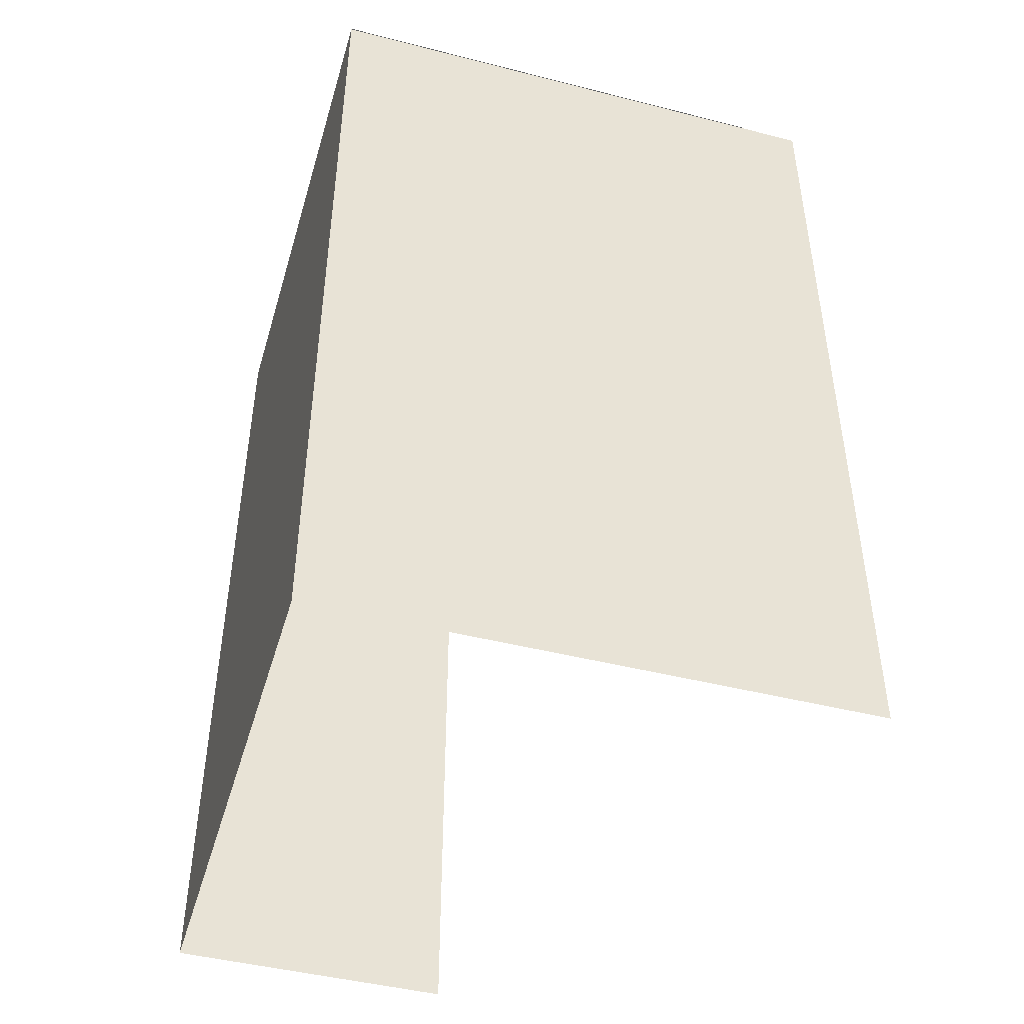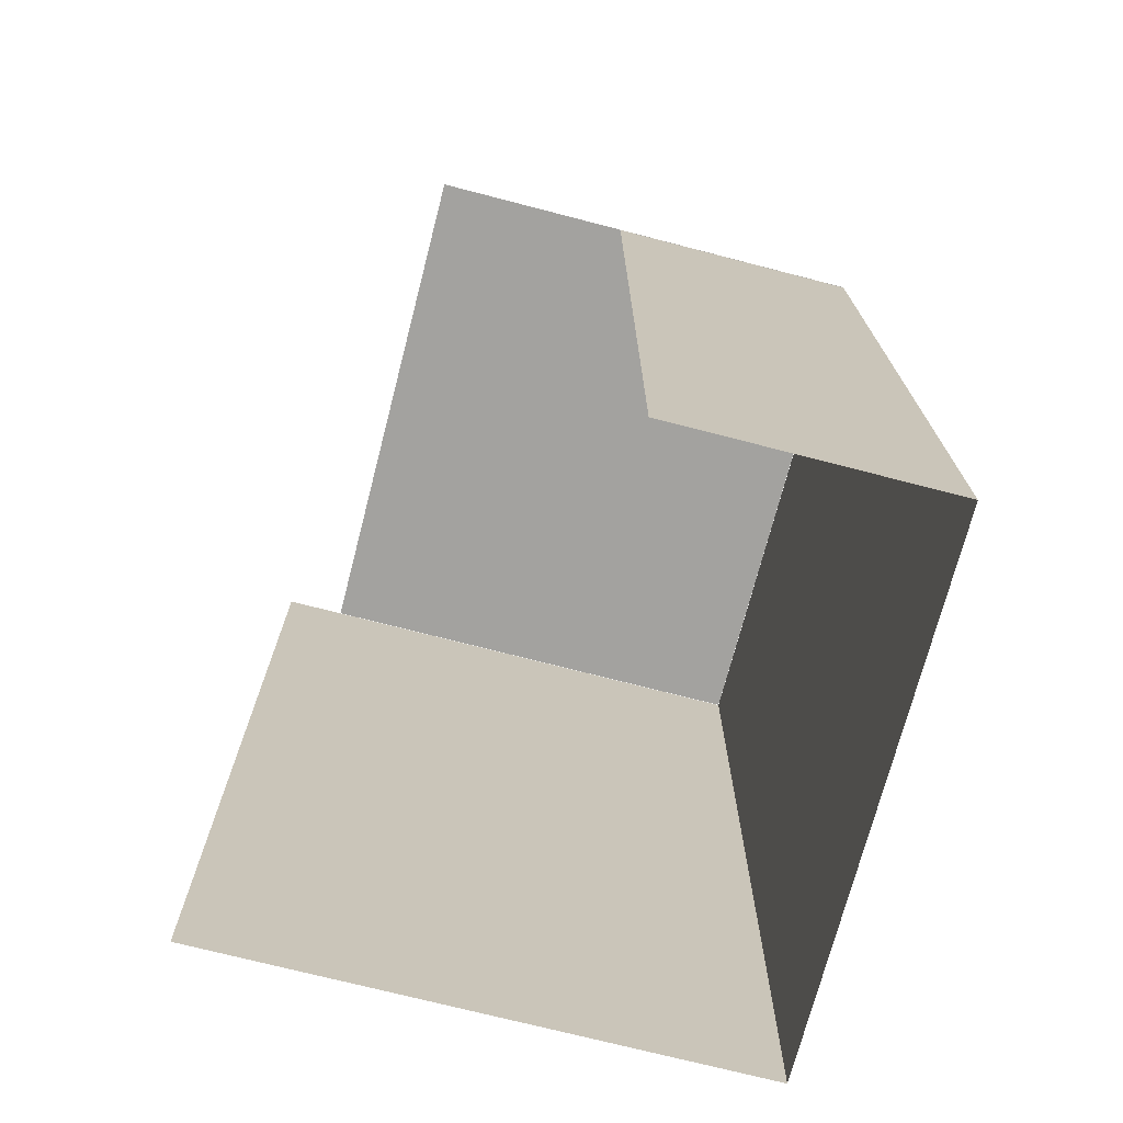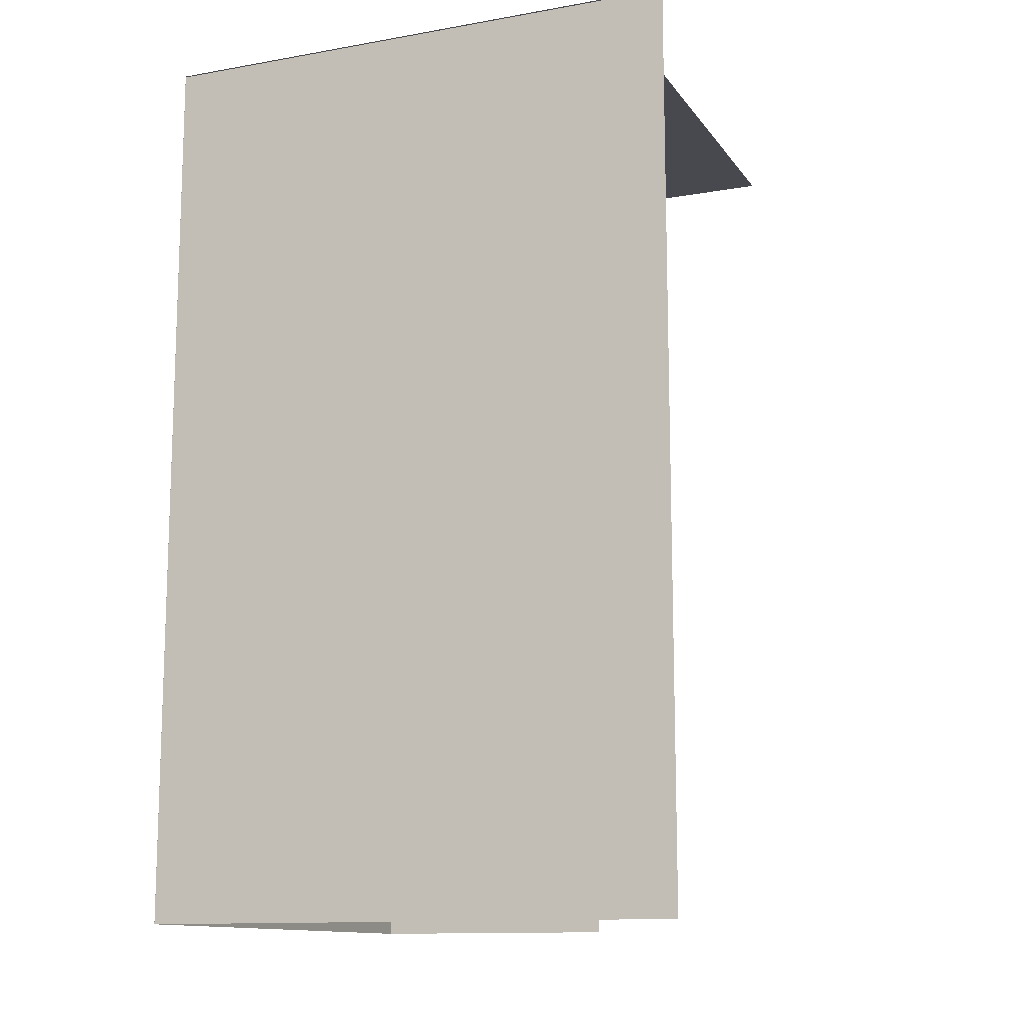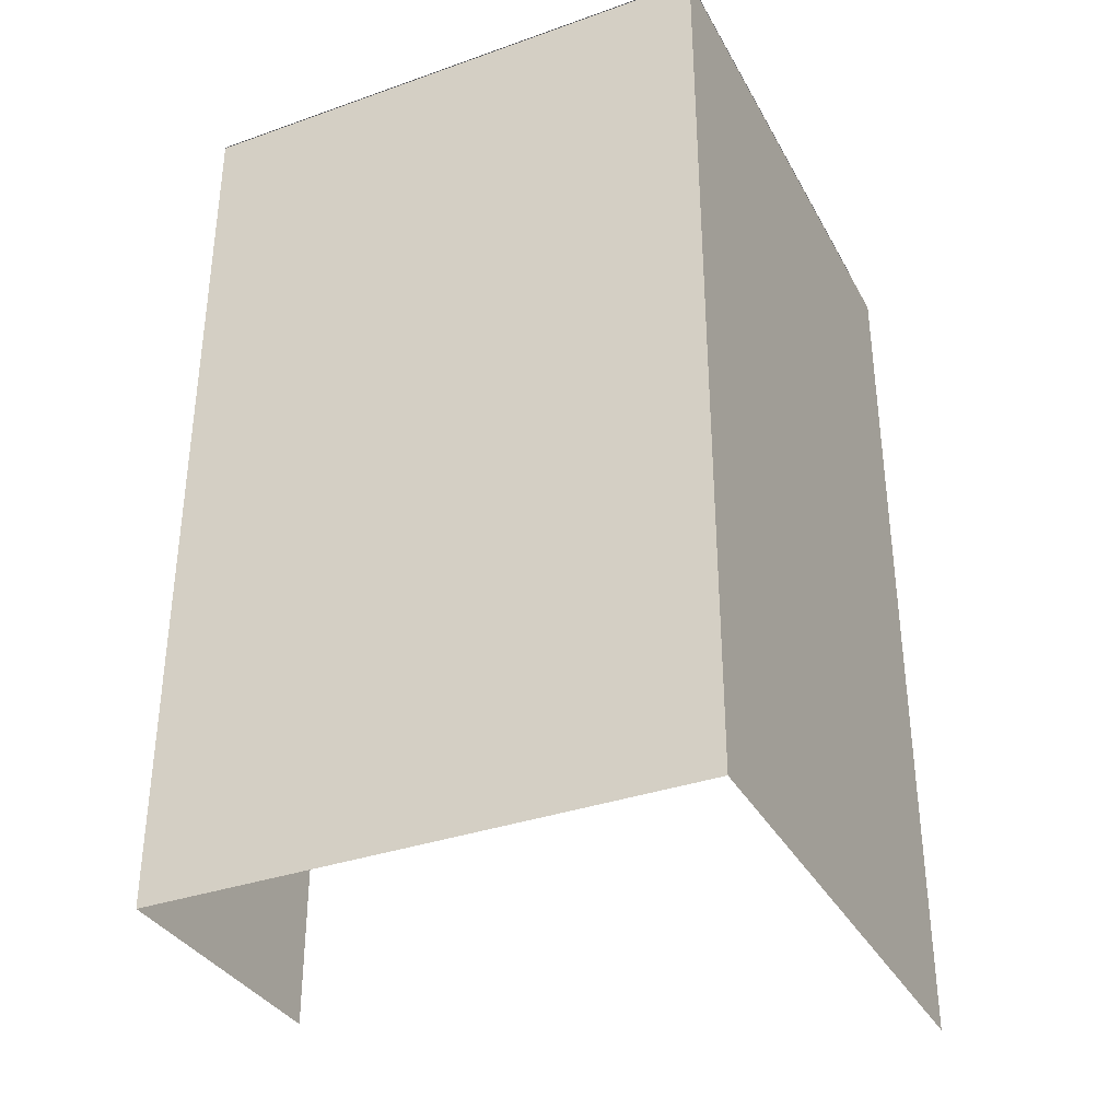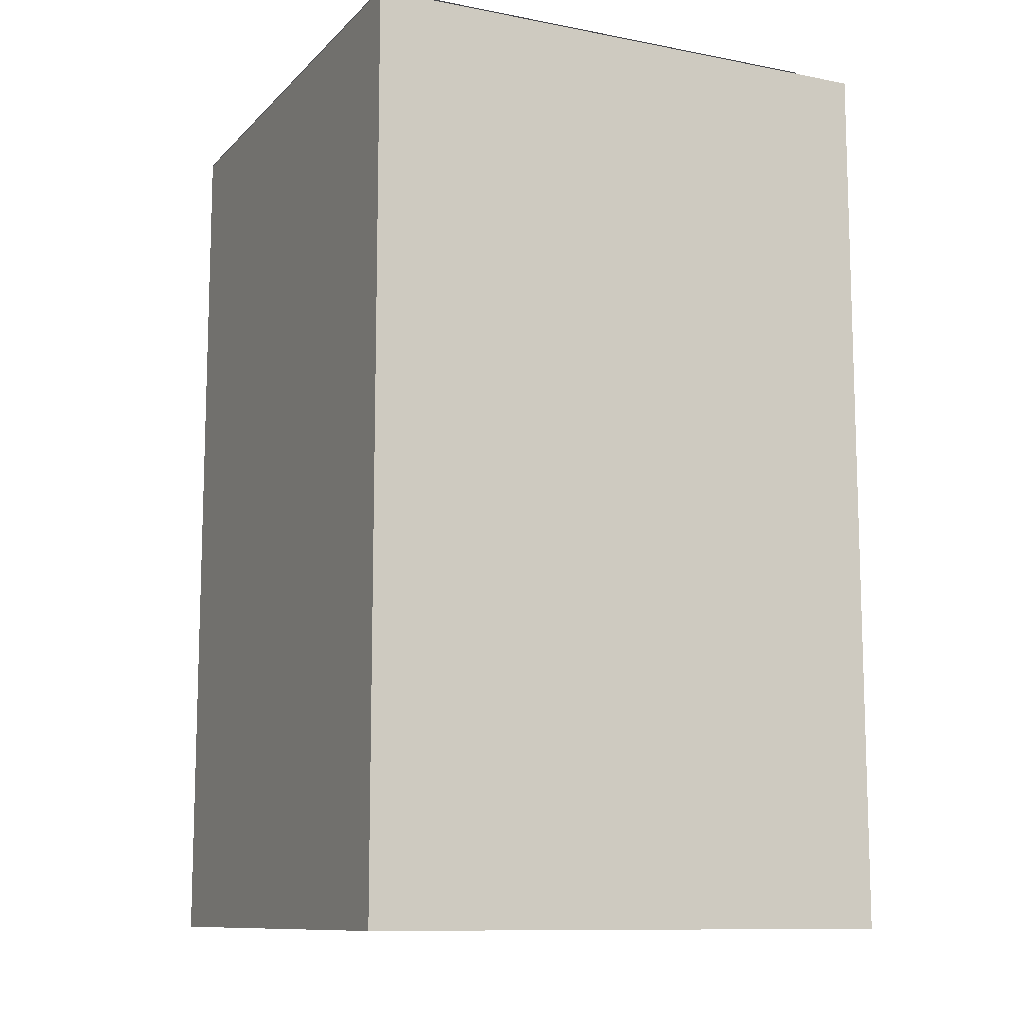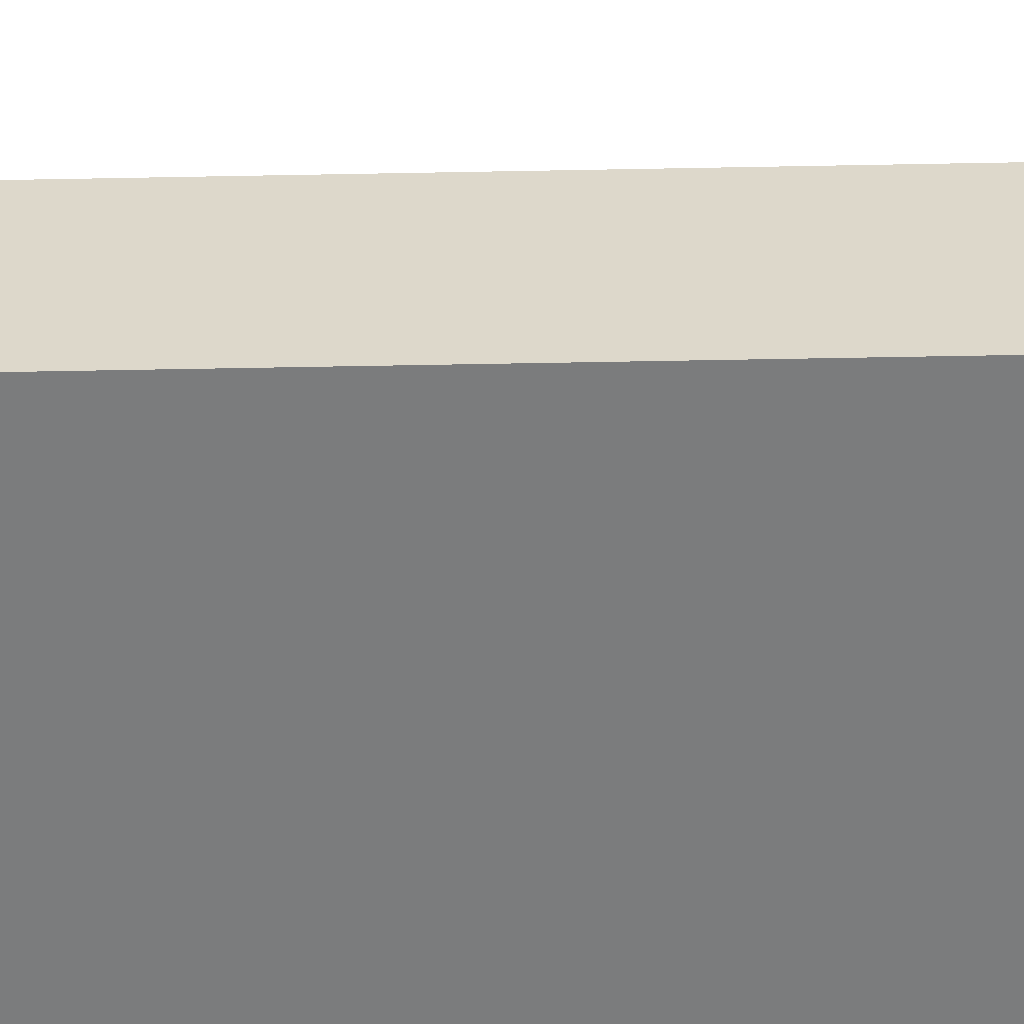
<metadata>
{"format":"obj","ext":"obj","renderer":"f3d","projection":"perspective","resolution":1024,"background":"white","views":[{"elev":-45.7,"azim":-106.3,"up":"+Y"},{"elev":-72.4,"azim":75.5,"up":"+Y"},{"elev":-12.6,"azim":-67.7,"up":"+Y"},{"elev":-34.7,"azim":-154.7,"up":"+Y"},{"elev":-10.9,"azim":-115.5,"up":"+Y"},{"elev":-58.6,"azim":91.1,"up":"+Z"}]}
</metadata>
<code>
o Flat_Plane.013
v -1.126 1.996 -1.134
v -1.126 -1.747 -1.134
v -1.126 1.996 1.122
v -1.126 -1.747 1.122
v -0.00123 2 0.866
v 1.124 2 0.866
v -0.00123 2 -1.134
v 1.124 2 -1.134
v -1.126 2 0.866
v -0.00123 2 0.866
v -1.126 2 -1.134
v -0.00123 2 -1.134
v 1.124 1.996 -1.134
v 1.124 -1.747 -1.134
v -1.126 1.996 -1.134
v -1.126 -1.747 -1.134
v 1.124 1.996 -0.00904
v 1.124 -1.747 -0.00904
v 1.124 1.996 -1.134
v 1.124 -1.747 -1.134
f 1 2 4 3
f 5 6 8 7
f 9 10 12 11
f 13 14 16 15
f 17 18 20 19

</code>
